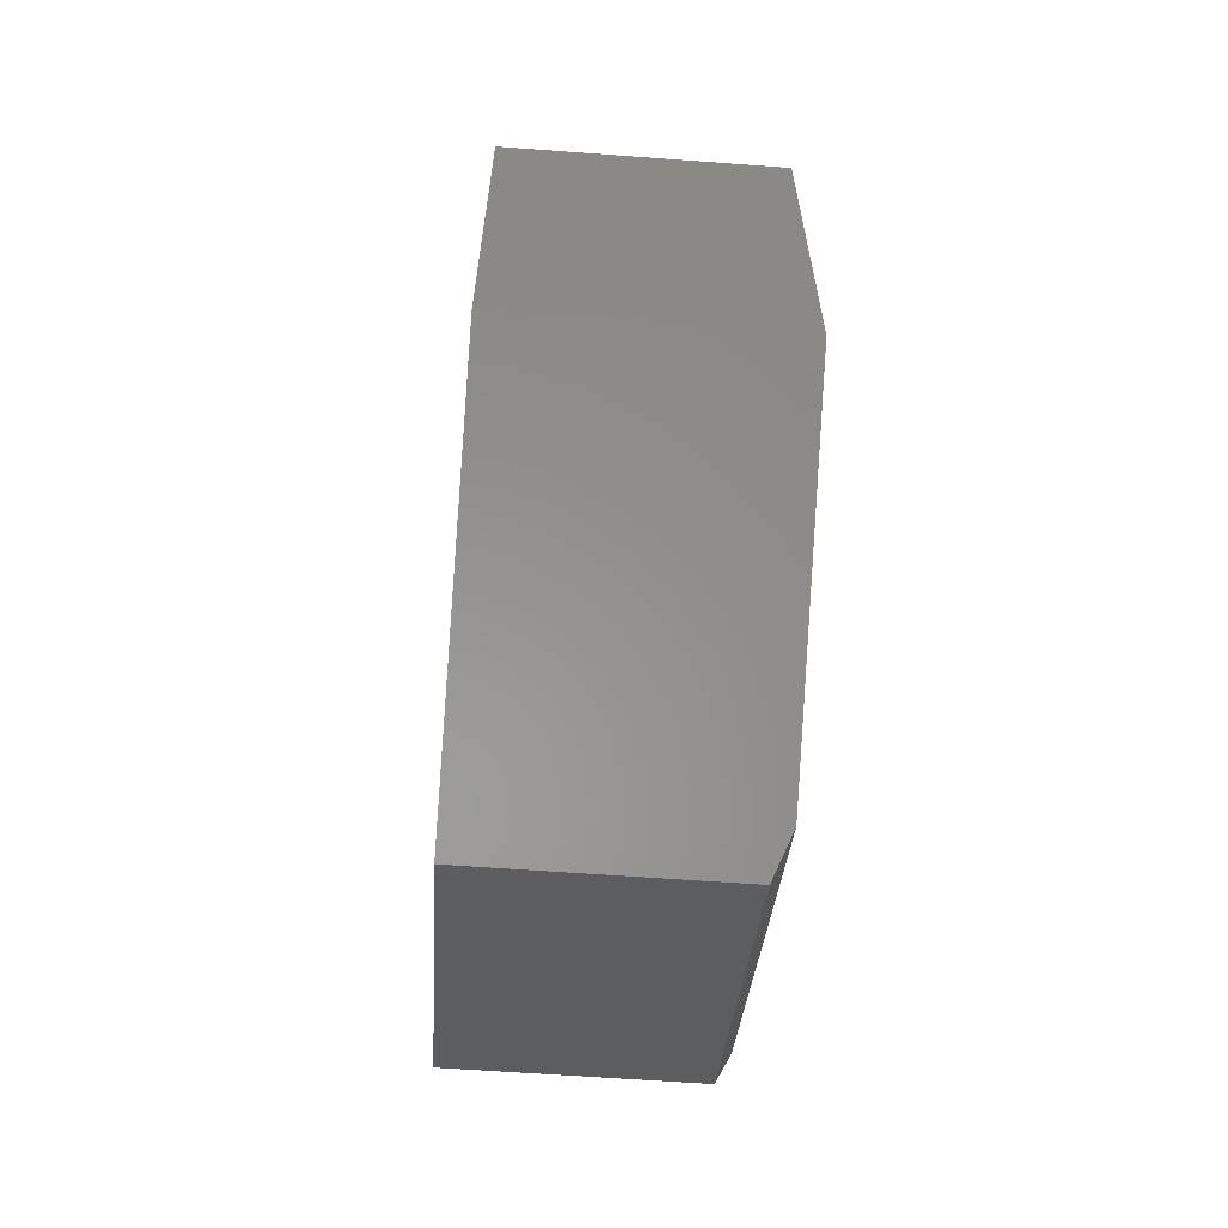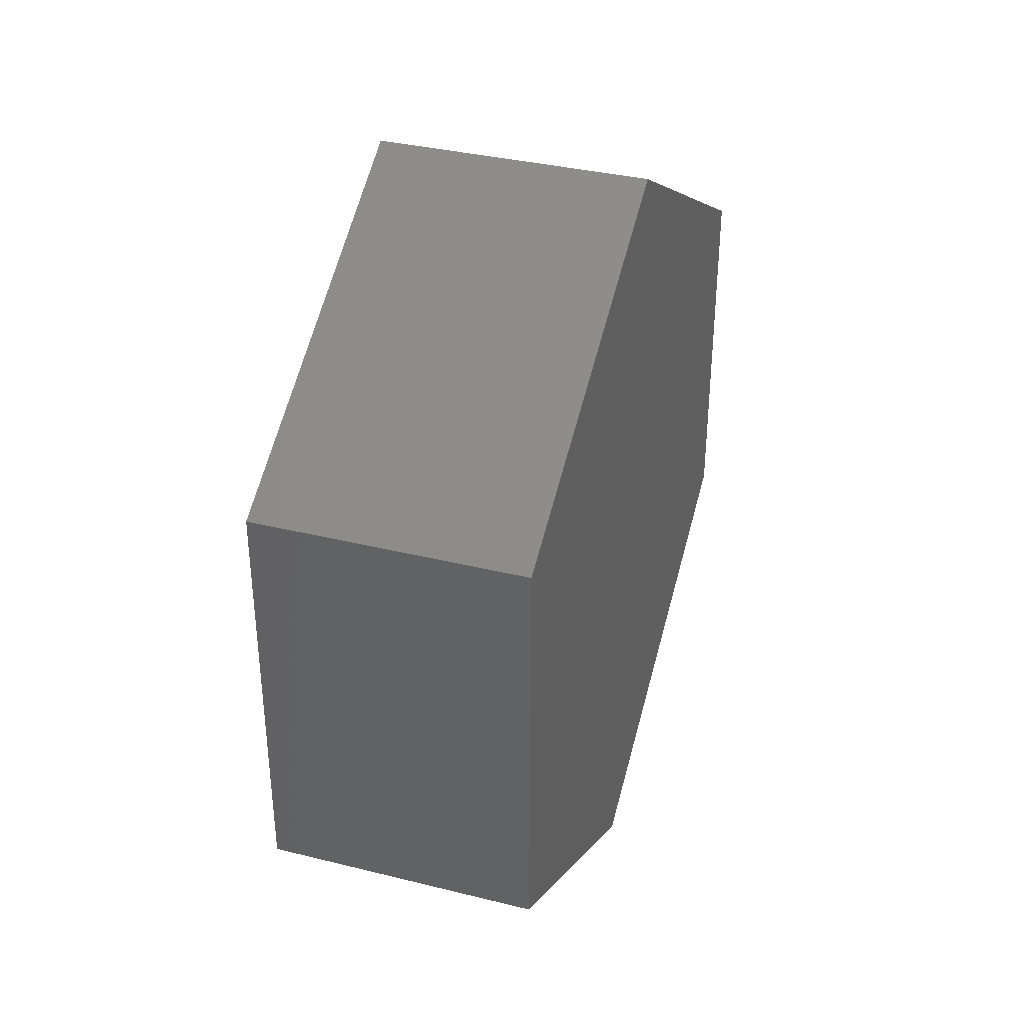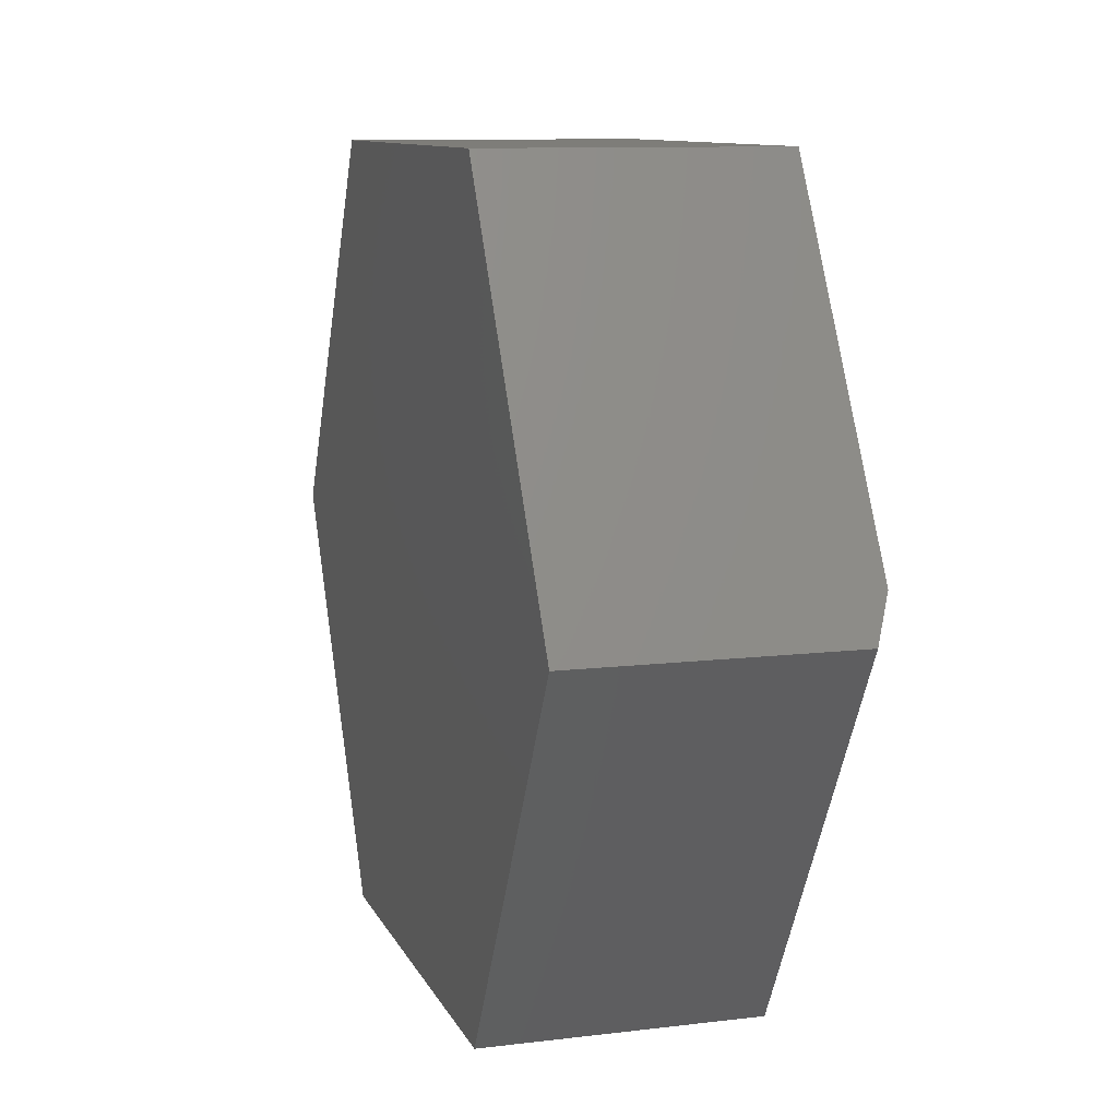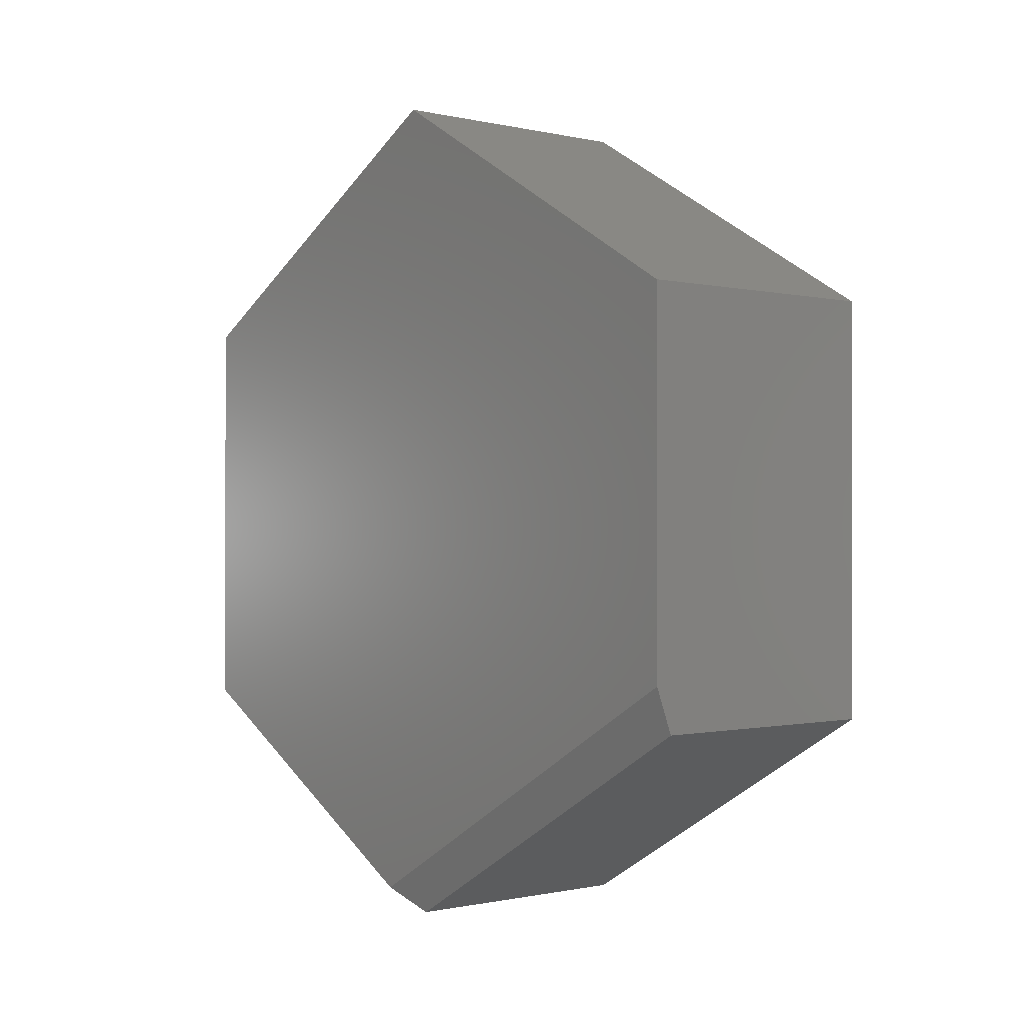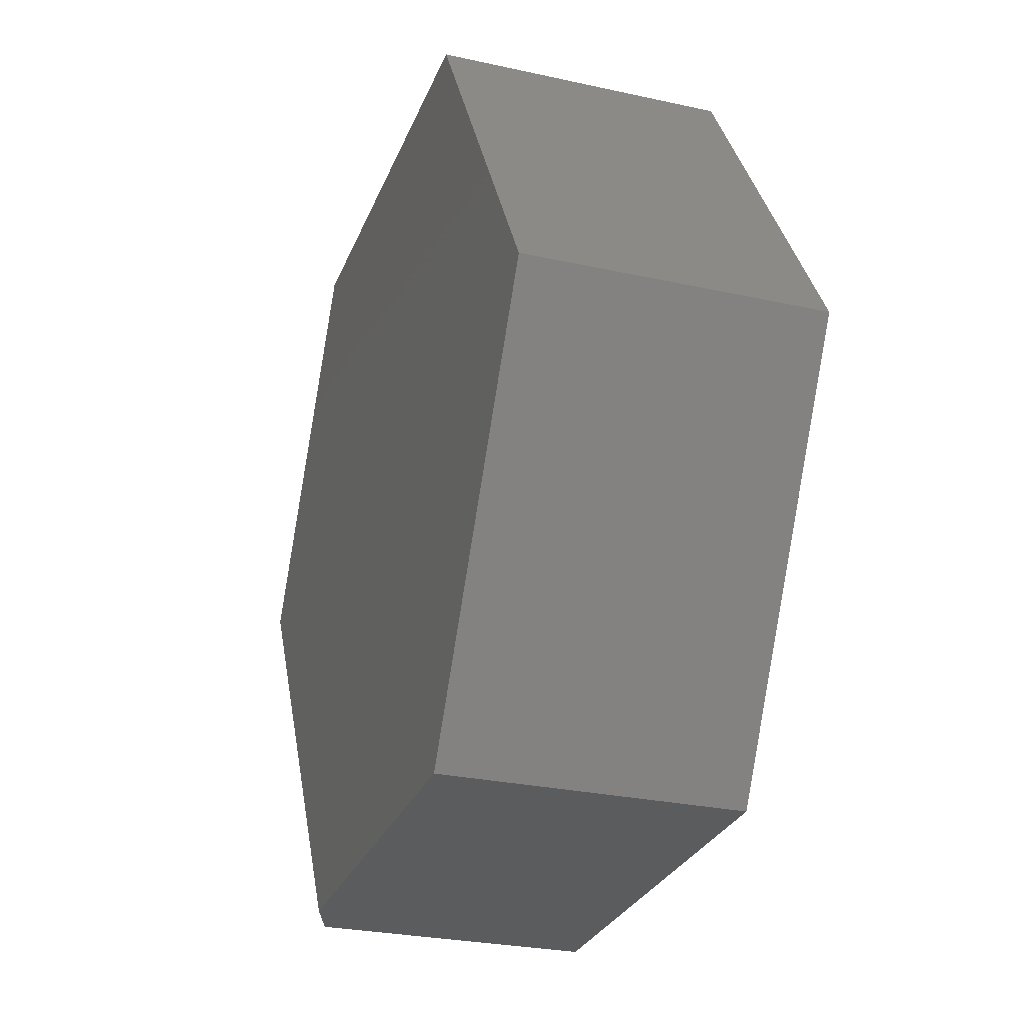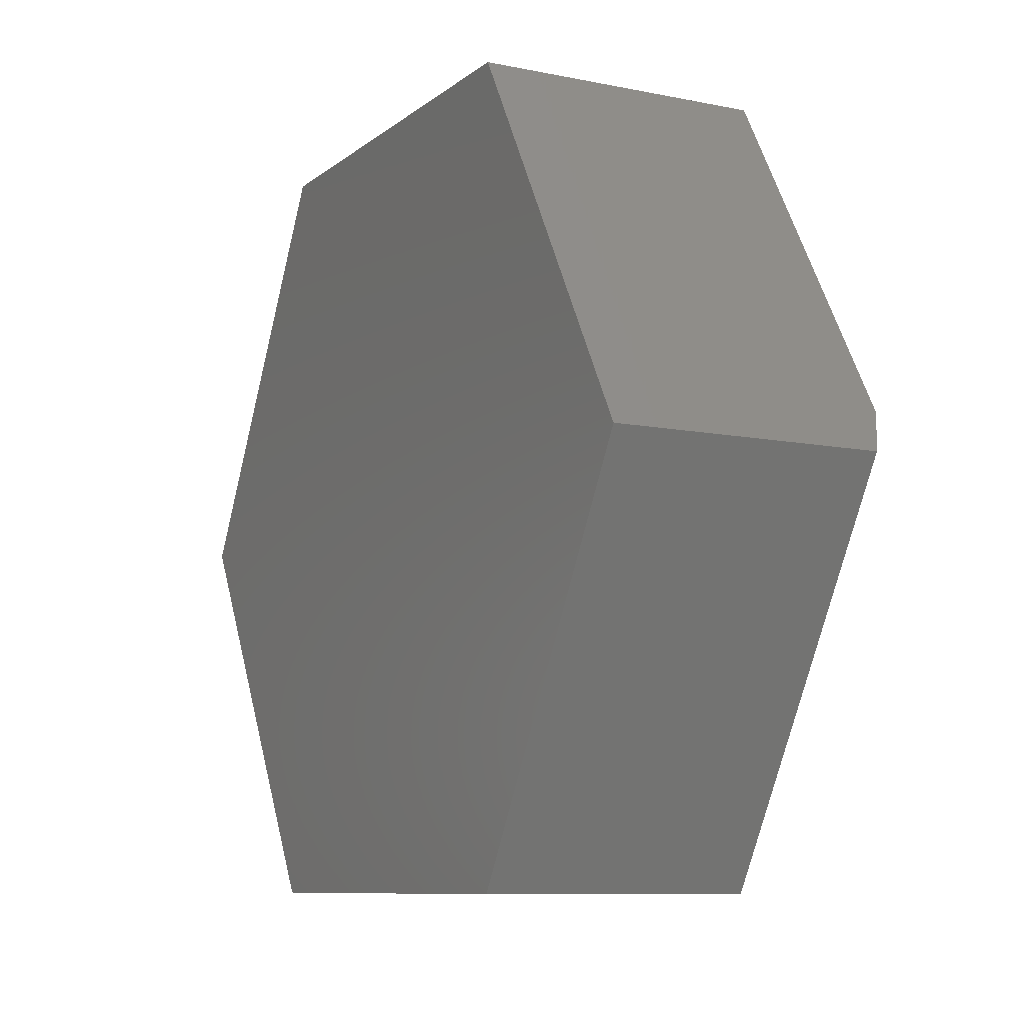
<metadata>
{"format":"stl","ext":"stl","renderer":"f3d","projection":"perspective","resolution":1024,"background":"white","views":[{"elev":-62.0,"azim":-4.3,"up":"+Y"},{"elev":35.8,"azim":18.0,"up":"+Y"},{"elev":10.4,"azim":-17.0,"up":"+Z"},{"elev":-0.6,"azim":139.6,"up":"+Y"},{"elev":-27.8,"azim":161.4,"up":"+Z"},{"elev":-9.2,"azim":-28.2,"up":"+Z"}]}
</metadata>
<code>
# stl→obj: 14 verts, 24 faces
v 0.4844 0.3711 0.6474
v 0.4844 -0.3711 0.6474
v 0.4844 0.75 -1.474e-16
v 0.4844 -0.7093 0.06959
v 0.4844 0.3711 -0.6474
v 0.4844 -0.2896 -0.6474
v 0 -0.3711 0.6474
v 0 -0.75 -1.7e-33
v 0.4531 -0.75 -1.7e-33
v 0 0.3711 -0.6474
v 0 -0.3711 -0.6474
v 0.4531 -0.3711 -0.6474
v 0 0.3711 0.6474
v 0 0.75 -1.474e-16
f 1 2 3
f 3 2 4
f 3 4 5
f 5 4 6
f 2 7 4
f 4 7 8
f 4 8 9
f 10 5 11
f 11 5 6
f 11 6 12
f 9 8 12
f 12 8 11
f 6 4 12
f 12 4 9
f 13 14 7
f 7 14 8
f 14 10 8
f 8 10 11
f 1 13 2
f 2 13 7
f 3 14 1
f 1 14 13
f 5 10 3
f 3 10 14

</code>
